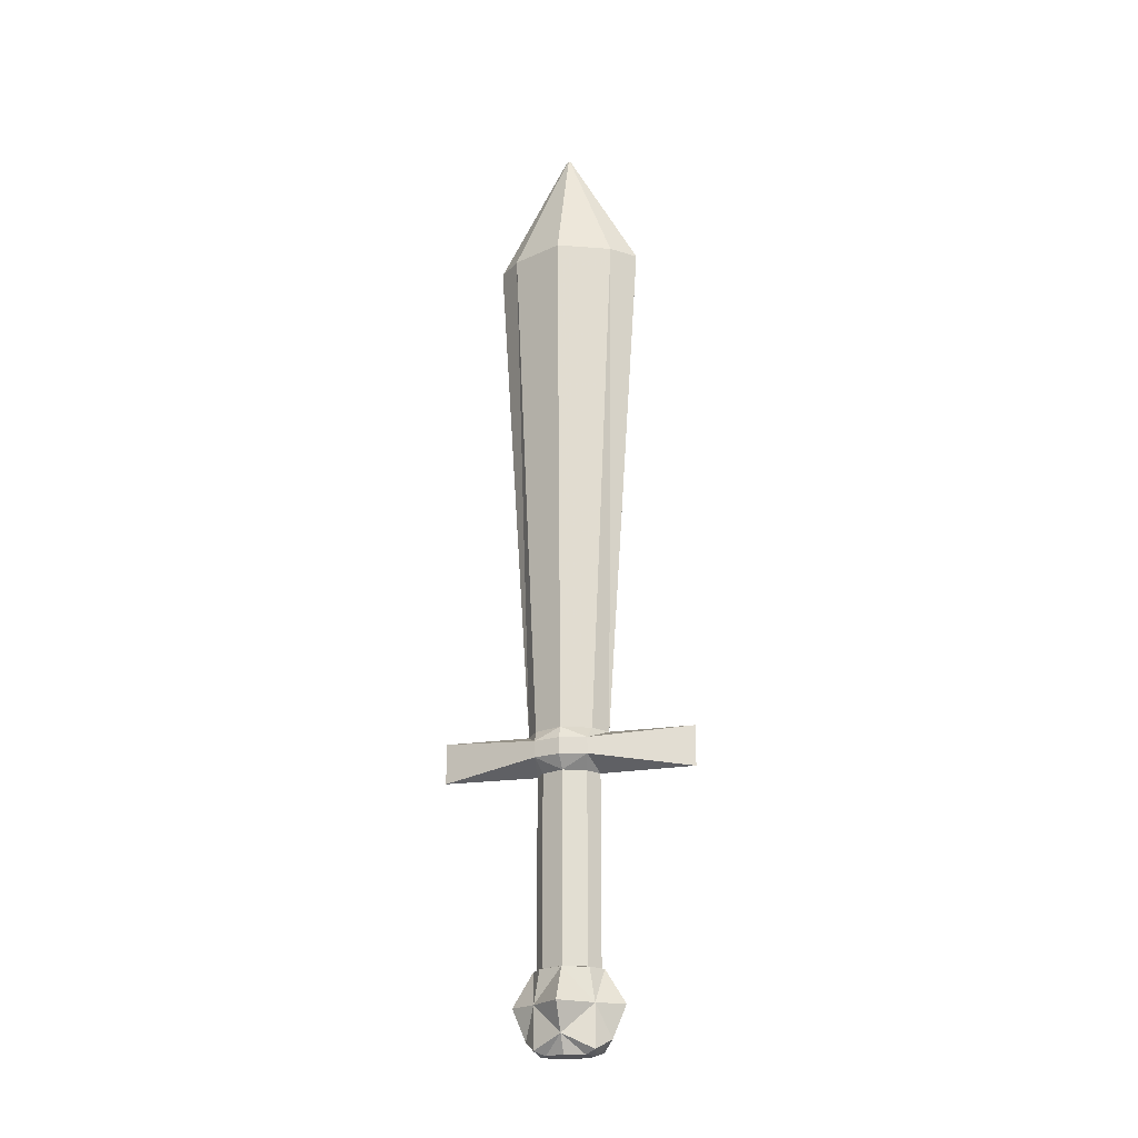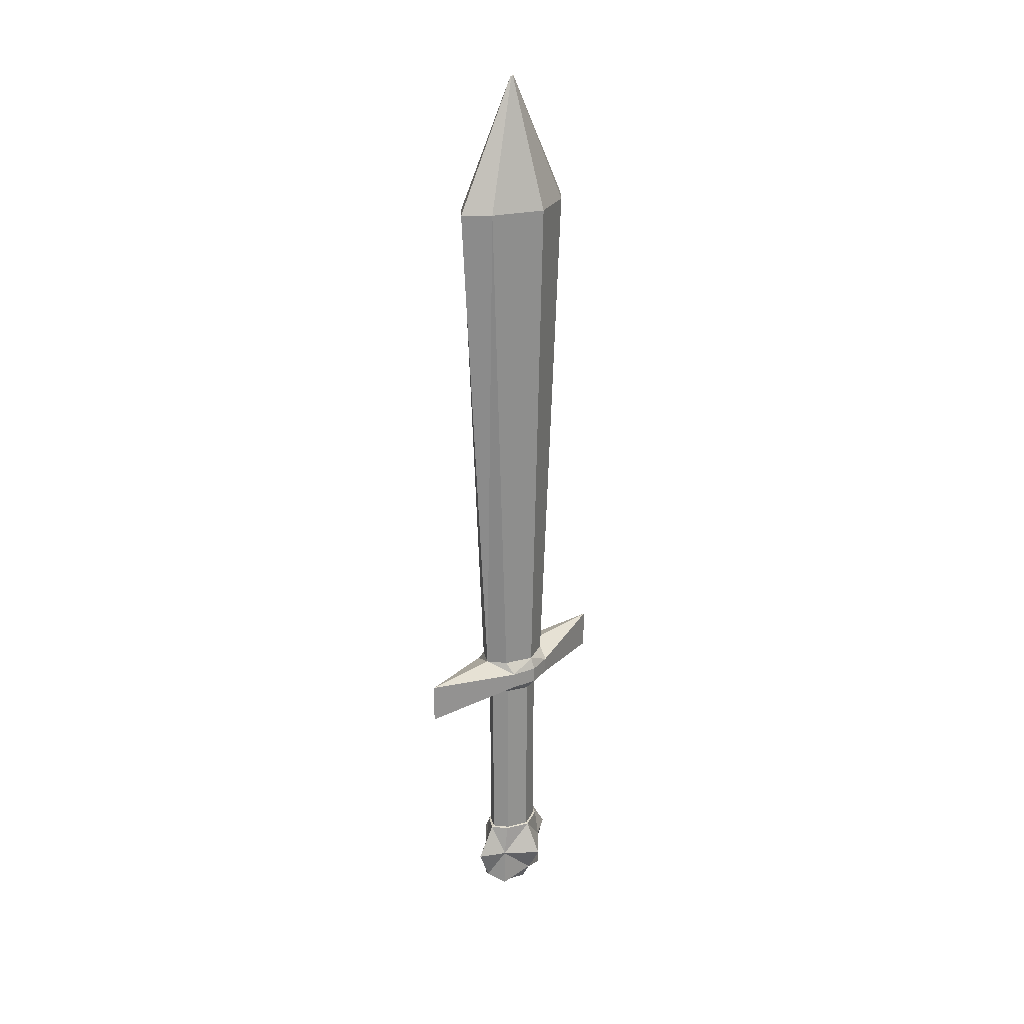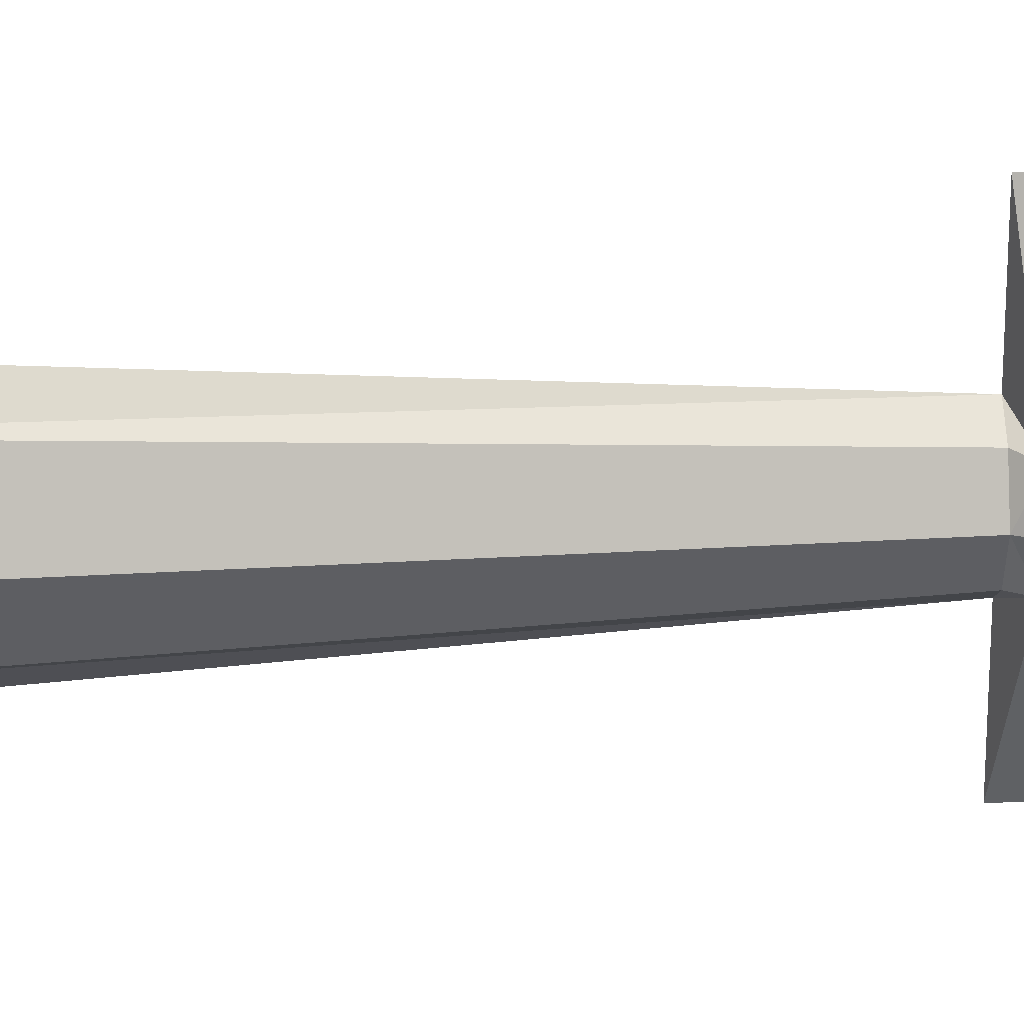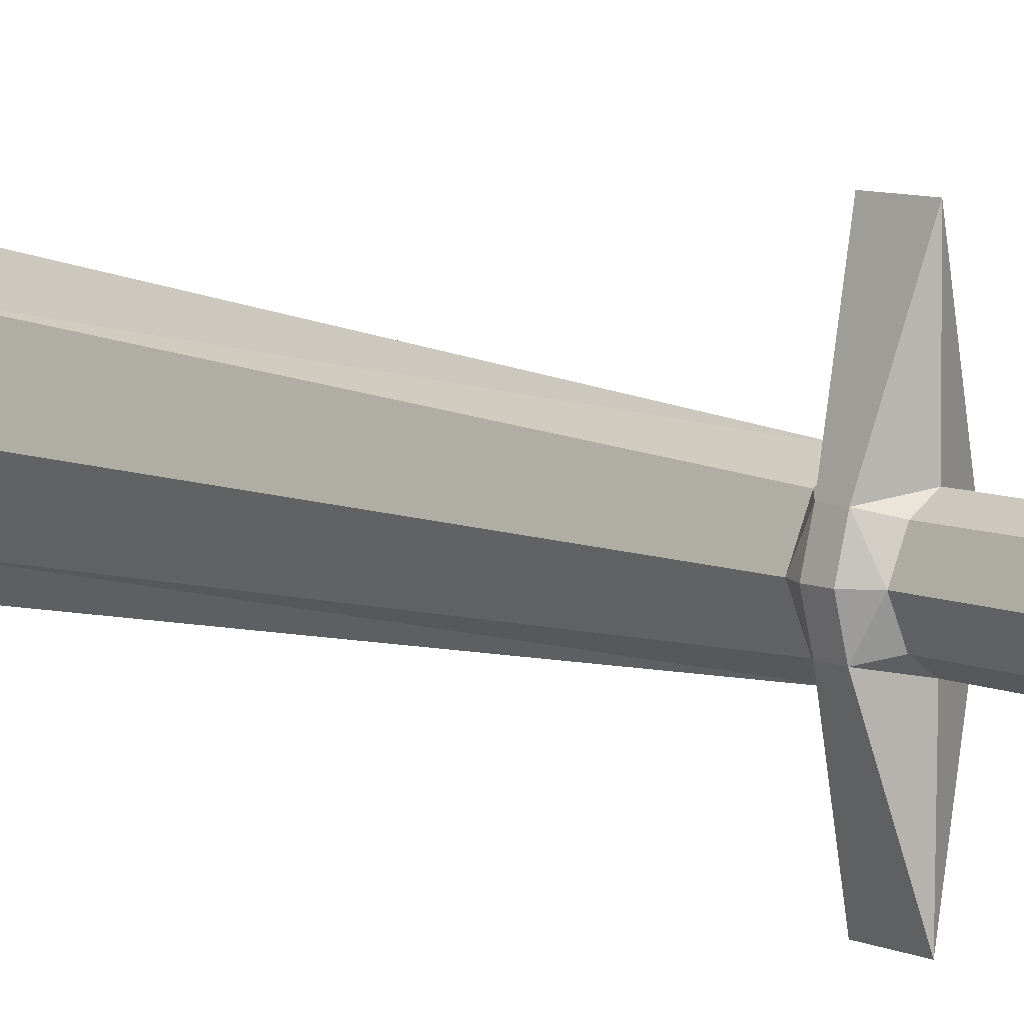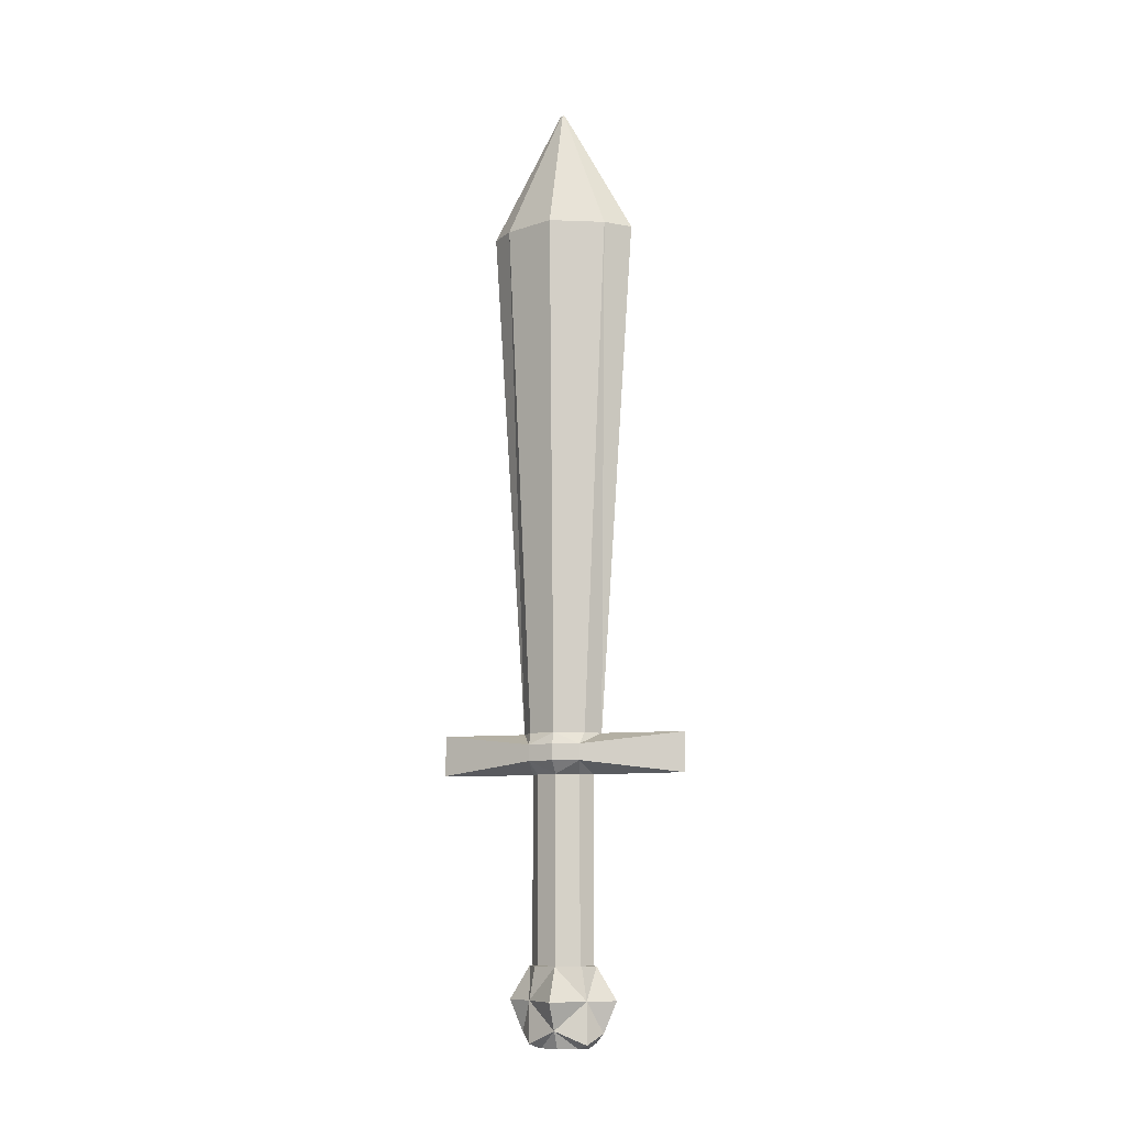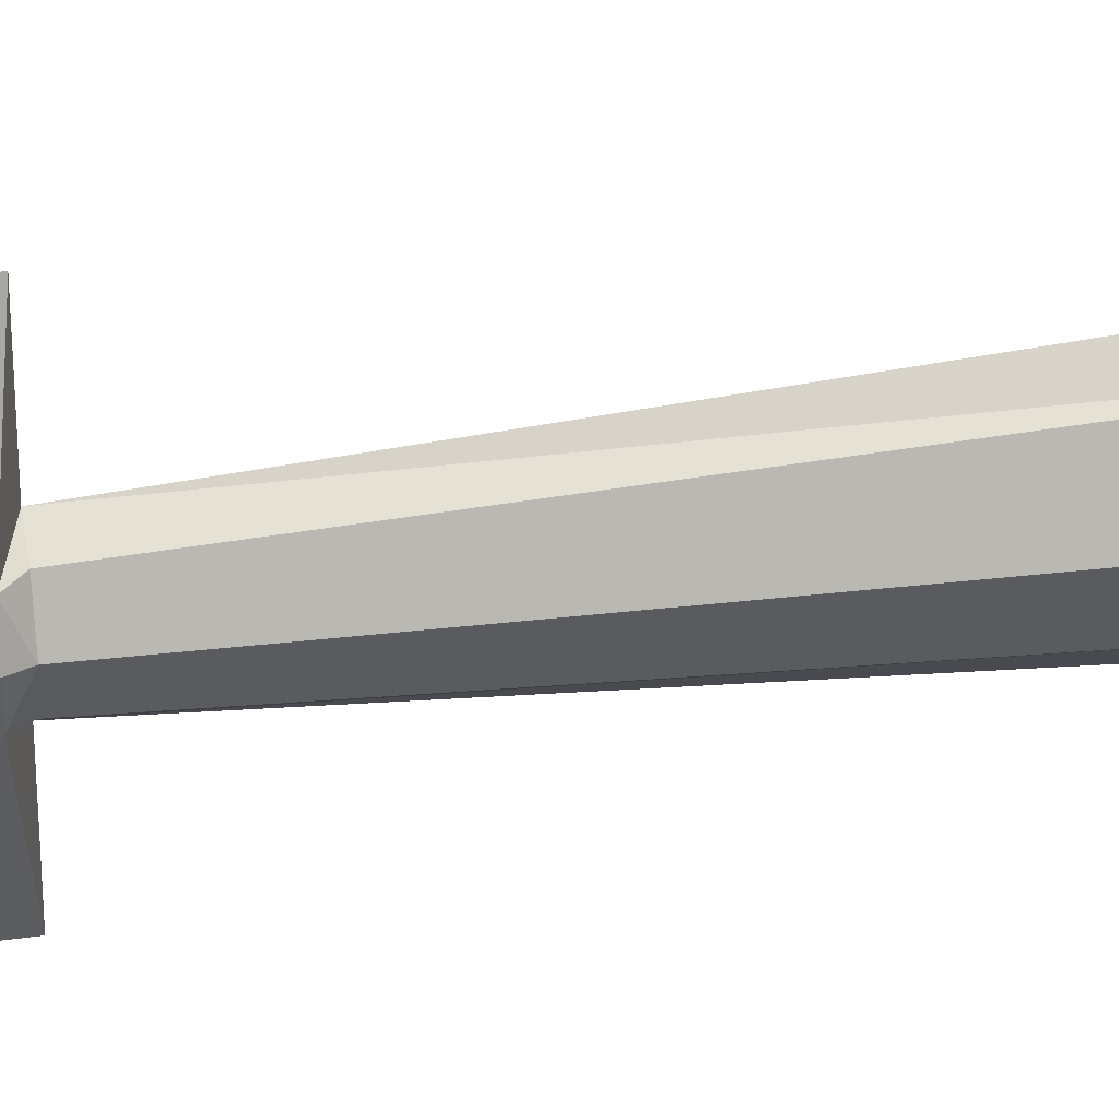
<metadata>
{"format":"obj","ext":"obj","renderer":"f3d","projection":"perspective","resolution":1024,"background":"white","views":[{"elev":-21.5,"azim":105.7,"up":"+Y"},{"elev":23.7,"azim":-136.3,"up":"+Y"},{"elev":26.4,"azim":-94.0,"up":"+Z"},{"elev":8.1,"azim":-40.4,"up":"+Z"},{"elev":-9.5,"azim":-72.2,"up":"+Y"},{"elev":31.6,"azim":78.8,"up":"+Z"}]}
</metadata>
<code>
o Cylindre
v 0 0.001914 -0.1464
v 0 0.2278 -0.1216
v 0.05658 -0.03428 -0.1035
v 0.05425 0.2278 -0.08475
v 0.09946 0.0146 0
v 0.09112 0.2278 0
v 0.05658 -0.03428 0.1035
v 0.05425 0.2278 0.08475
v 0 0.001914 0.1464
v 0 0.2278 0.1216
v -0.05658 -0.03428 0.1035
v -0.05425 0.2278 0.08475
v -0.09946 0.0146 0
v -0.09112 0.2278 0
v -0.05658 -0.03428 -0.1035
v -0.05425 0.2278 -0.08475
v 0 0.1121 -0.1938
v 0.05658 0.1121 -0.1035
v 0.1539 0.1121 0
v 0.05658 0.1121 0.1035
v 0 0.1121 0.1938
v -0.05658 0.1121 0.1035
v -0.1539 0.1121 0
v -0.05658 0.1121 -0.1035
v 0 -0.04859 -0.09427
v 0.03643 -0.04859 -0.06666
v 0.06404 -0.04859 0
v 0.03643 -0.04859 0.06666
v 0 -0.04859 0.09427
v -0.03643 -0.04859 0.06666
v -0.06404 -0.04859 0
v -0.03643 -0.04859 -0.06666
v 0.04969 0.2297 -0.07764
v 0 0.2297 -0.1114
v 0.08347 0.2297 0
v 0.04969 0.2297 0.07764
v 0 0.2297 0.1114
v -0.04969 0.2297 0.07764
v -0.08347 0.2297 0
v -0.04969 0.2297 -0.07764
v 0.04969 0.8857 -0.07764
v 0 0.8857 -0.1114
v 0.08347 0.8857 0
v 0.04969 0.8857 0.07764
v 0 0.8857 0.1114
v -0.04969 0.8857 0.07764
v -0.08347 0.8857 0
v -0.04969 0.8857 -0.07764
v 0.1013 0.9304 -0.09248
v 0 0.8883 -0.4427
v 0.1245 0.9304 0
v 0.1013 0.9304 0.09248
v 0 0.8883 0.4427
v -0.1013 0.9304 0.09248
v -0.1245 0.9304 0
v -0.1013 0.9304 -0.09248
v 0.1013 0.9878 -0.09248
v 0 1.03 -0.4427
v 0.1245 0.9878 0
v 0.1013 0.9878 0.09248
v 0 1.03 0.4427
v -0.1013 0.9878 0.09248
v -0.1245 0.9878 0
v -0.1013 0.9878 -0.09248
v 0.06374 1.03 -0.09959
v 0 1.03 -0.1429
v 0.1071 1.03 0
v 0.06374 1.03 0.09959
v 0 1.03 0.1429
v -0.06374 1.03 0.09959
v -0.1071 1.03 0
v -0.06374 1.03 -0.09959
v 0.06374 1.03 -0.09959
v 0 1.03 -0.1429
v 0.1071 1.03 0
v 0.06374 1.03 0.09959
v 0 1.03 0.1429
v -0.06374 1.03 0.09959
v -0.1071 1.03 0
v -0.06374 1.03 -0.09959
v 0.07779 2.876 -0.1827
v 0 2.876 -0.2622
v 0.1573 2.876 0
v 0.07779 2.876 0.1827
v 0 2.876 0.2622
v -0.07779 2.876 0.1827
v -0.1573 2.876 0
v -0.07779 2.876 -0.1827
v 0.002286 3.334 -0.005368
v 0 3.334 -0.007703
v 0.004621 3.334 0
v 0.002286 3.334 0.005368
v 0 3.334 0.007703
v -0.002286 3.334 0.005368
v -0.004621 3.334 0
v -0.002286 3.334 -0.005368
f 2 18 17
f 18 6 19
f 6 20 19
f 20 10 21
f 10 22 21
f 22 14 23
f 12 37 38
f 14 24 23
f 24 2 17
f 5 28 27
f 24 1 15
f 13 24 15
f 22 13 11
f 9 22 11
f 20 9 7
f 5 20 7
f 18 5 3
f 1 18 3
f 28 30 32
f 13 30 11
f 7 29 28
f 13 32 31
f 5 26 3
f 11 29 9
f 15 25 32
f 3 25 1
f 35 44 36
f 16 34 2
f 4 34 33
f 6 36 8
f 14 38 39
f 8 37 10
f 14 40 16
f 6 33 35
f 47 56 48
f 34 41 33
f 40 42 34
f 38 47 39
f 36 45 37
f 33 43 35
f 39 48 40
f 37 46 38
f 52 61 53
f 45 54 46
f 43 52 44
f 42 49 41
f 42 56 50
f 47 54 55
f 45 52 53
f 43 49 51
f 64 66 58
f 49 59 51
f 55 64 56
f 53 62 54
f 51 60 52
f 50 57 49
f 56 58 50
f 54 63 55
f 70 77 78
f 62 71 63
f 60 69 61
f 57 67 59
f 64 71 72
f 62 69 70
f 60 67 68
f 57 66 65
f 80 87 88
f 68 75 76
f 65 74 73
f 66 80 74
f 71 78 79
f 69 76 77
f 67 73 75
f 72 79 80
f 87 94 95
f 77 86 78
f 76 83 84
f 74 81 73
f 74 88 82
f 78 87 79
f 77 84 85
f 73 83 75
f 95 93 91
f 84 93 85
f 83 89 91
f 87 96 88
f 86 93 94
f 83 92 84
f 81 90 89
f 88 90 82
f 2 4 18
f 18 4 6
f 6 8 20
f 20 8 10
f 10 12 22
f 22 12 14
f 12 10 37
f 14 16 24
f 24 16 2
f 5 7 28
f 24 17 1
f 13 23 24
f 22 23 13
f 9 21 22
f 20 21 9
f 5 19 20
f 18 19 5
f 1 17 18
f 32 25 26
f 26 27 28
f 28 29 30
f 30 31 32
f 32 26 28
f 13 31 30
f 7 9 29
f 13 15 32
f 5 27 26
f 11 30 29
f 15 1 25
f 3 26 25
f 35 43 44
f 16 40 34
f 4 2 34
f 6 35 36
f 14 12 38
f 8 36 37
f 14 39 40
f 6 4 33
f 47 55 56
f 34 42 41
f 40 48 42
f 38 46 47
f 36 44 45
f 33 41 43
f 39 47 48
f 37 45 46
f 52 60 61
f 45 53 54
f 43 51 52
f 42 50 49
f 42 48 56
f 47 46 54
f 45 44 52
f 43 41 49
f 64 72 66
f 49 57 59
f 55 63 64
f 53 61 62
f 51 59 60
f 50 58 57
f 56 64 58
f 54 62 63
f 70 69 77
f 62 70 71
f 60 68 69
f 57 65 67
f 64 63 71
f 62 61 69
f 60 59 67
f 57 58 66
f 80 79 87
f 68 67 75
f 65 66 74
f 66 72 80
f 71 70 78
f 69 68 76
f 67 65 73
f 72 71 79
f 87 86 94
f 77 85 86
f 76 75 83
f 74 82 81
f 74 80 88
f 78 86 87
f 77 76 84
f 73 81 83
f 91 89 90
f 90 96 95
f 95 94 93
f 93 92 91
f 91 90 95
f 84 92 93
f 83 81 89
f 87 95 96
f 86 85 93
f 83 91 92
f 81 82 90
f 88 96 90

</code>
